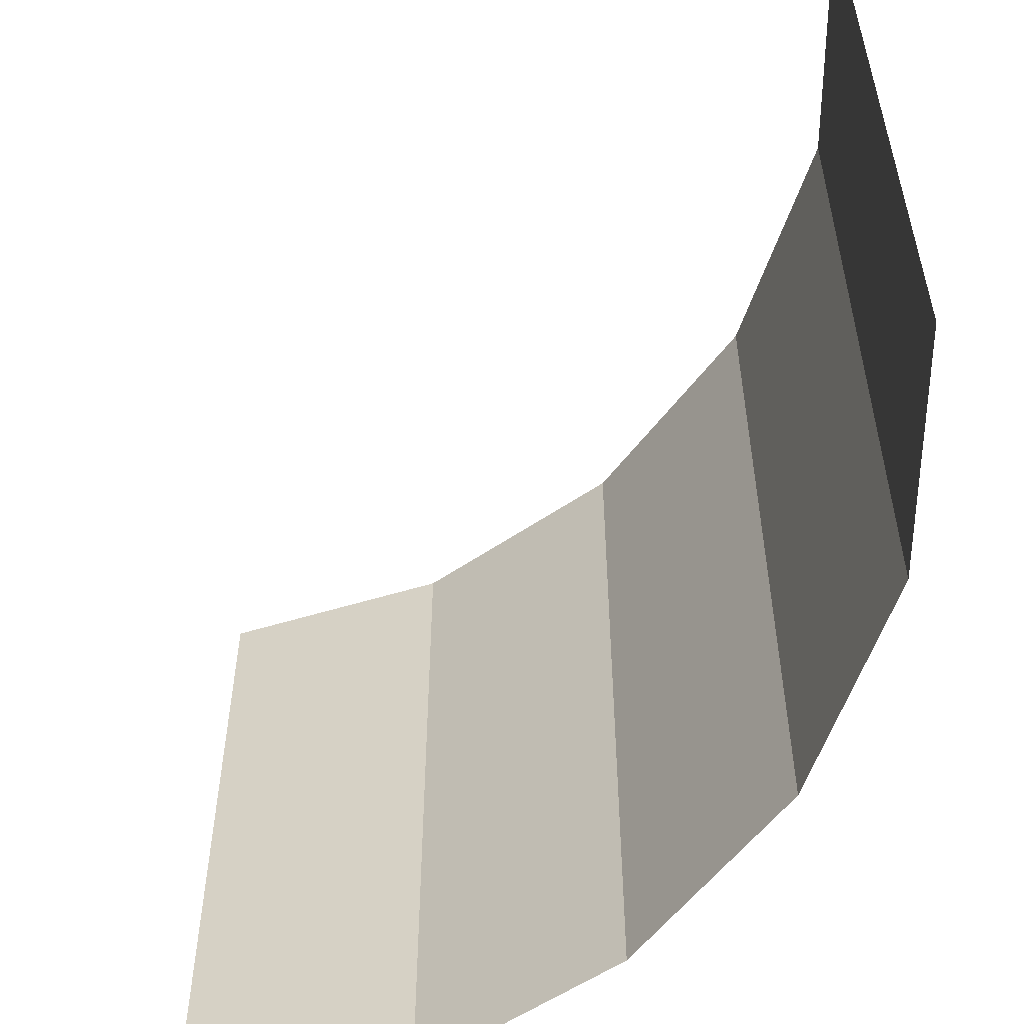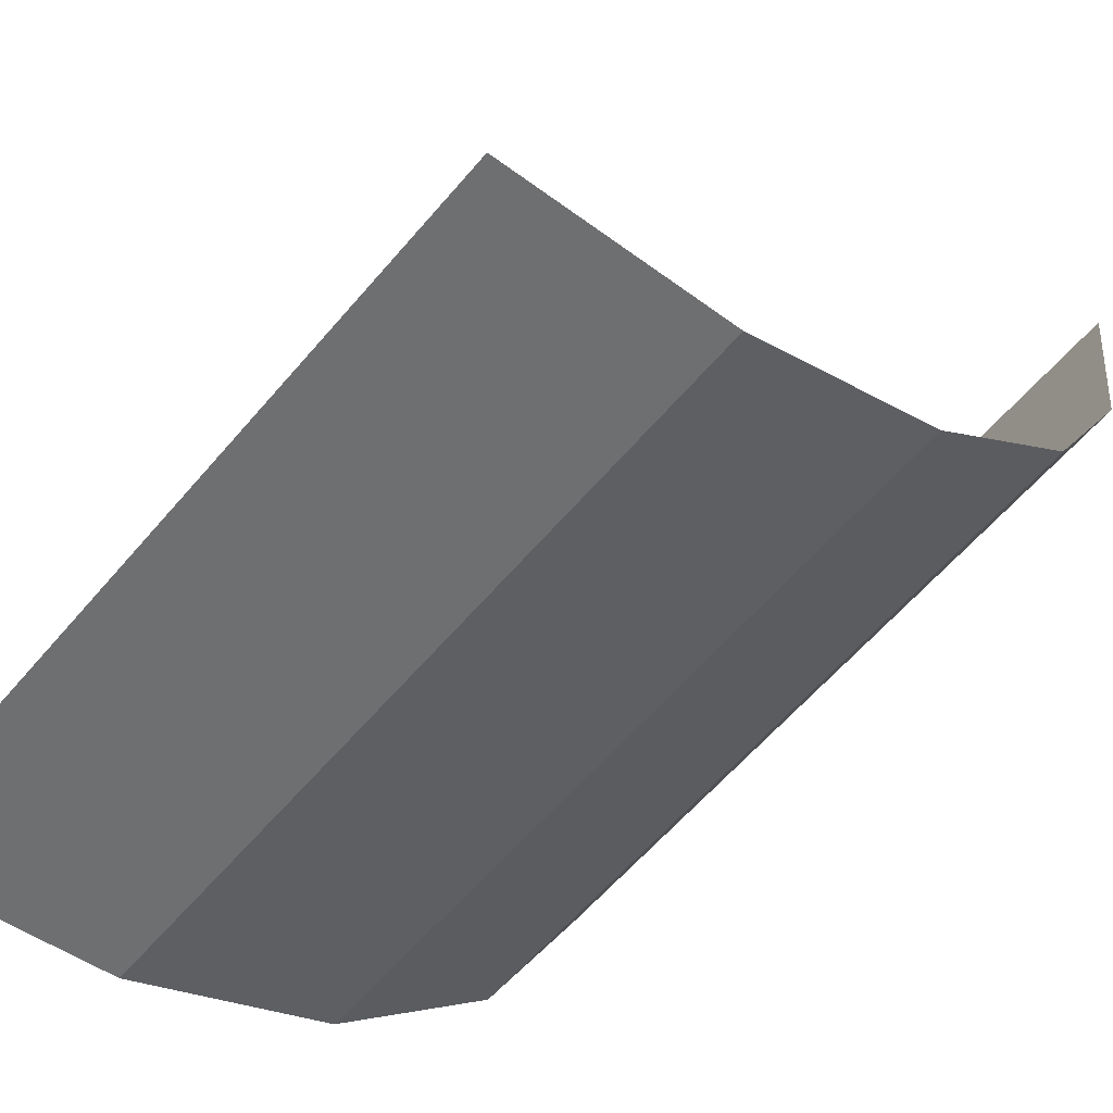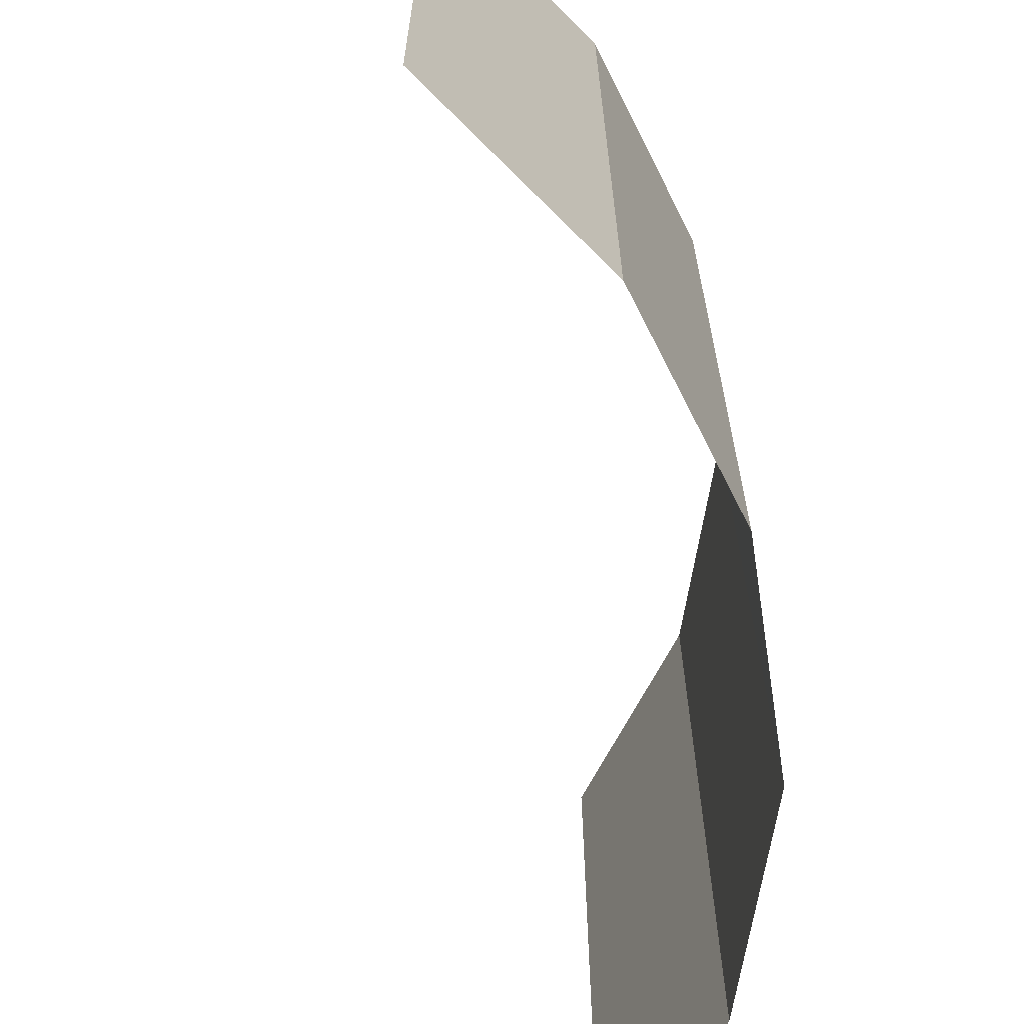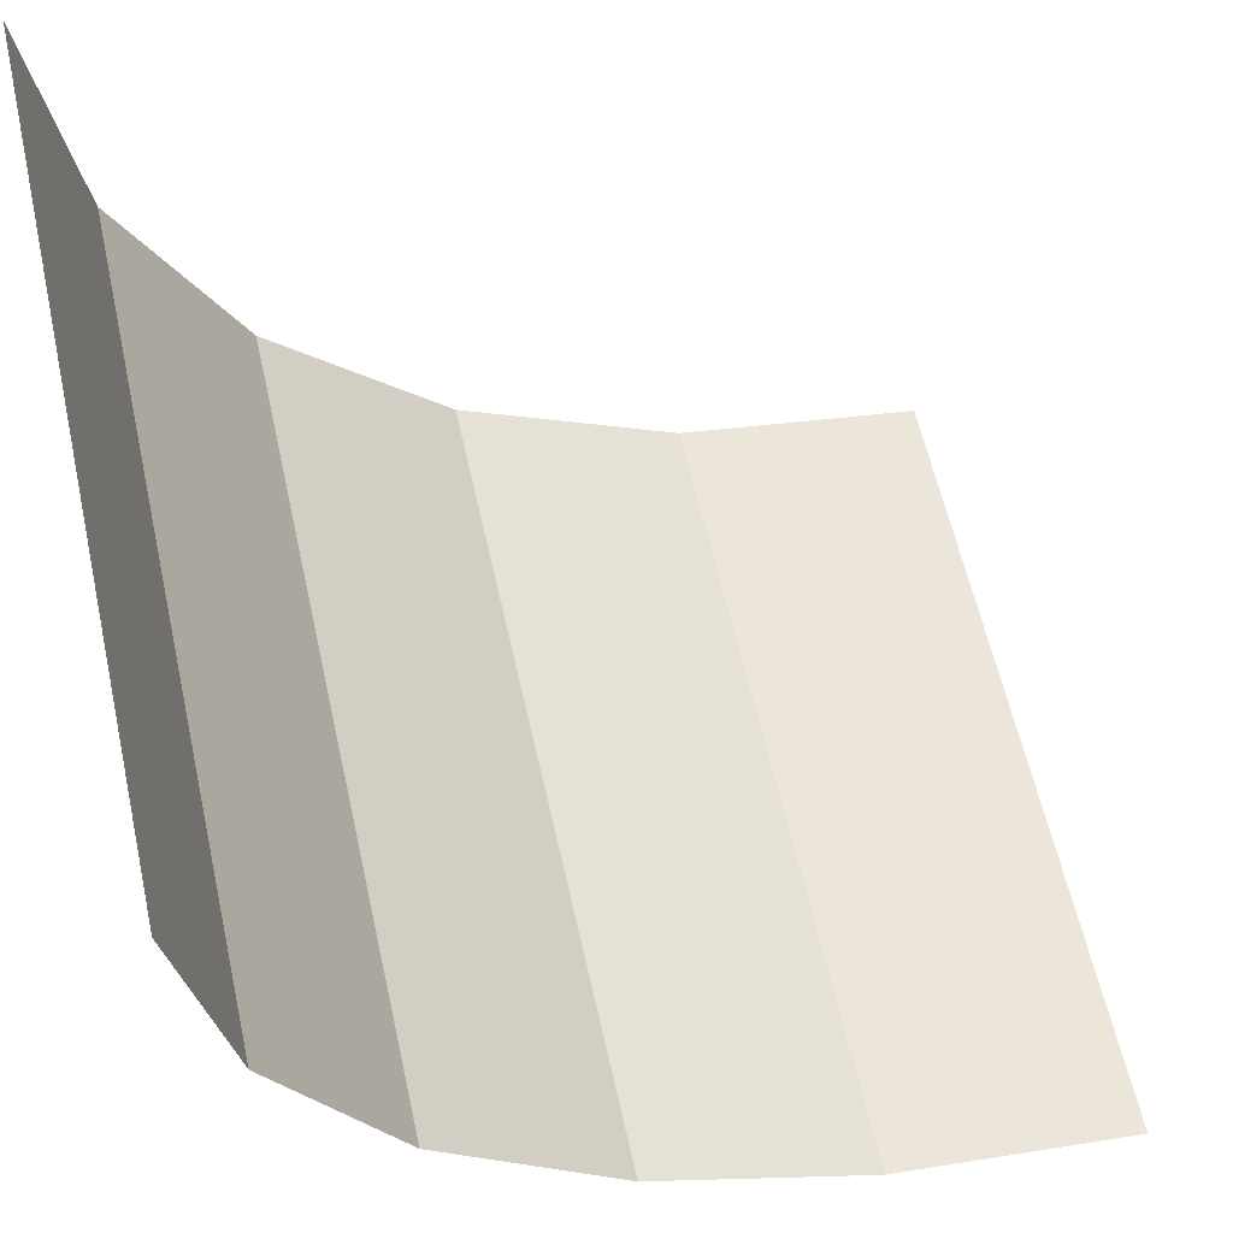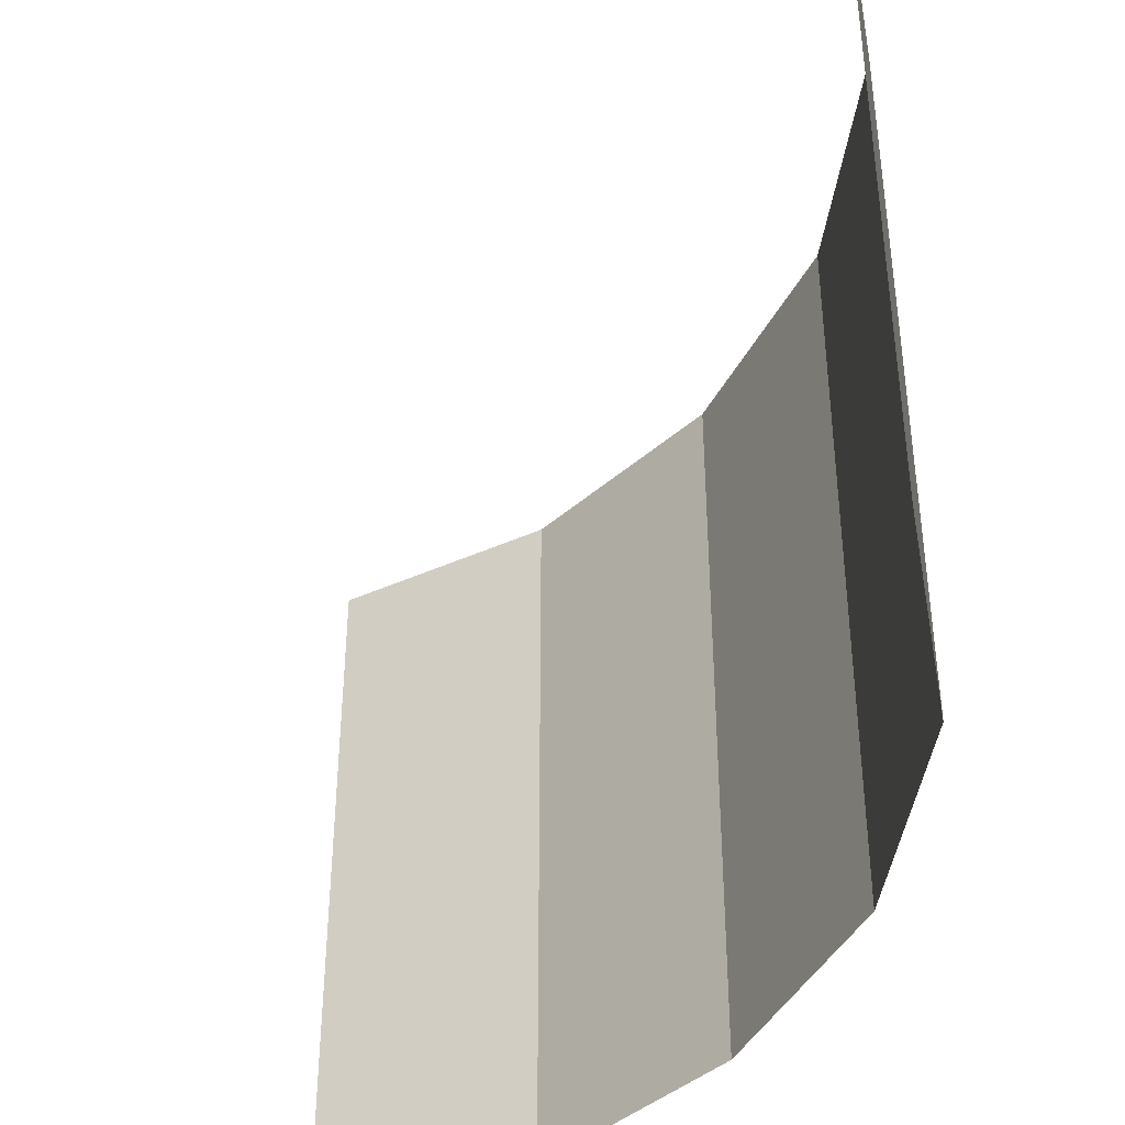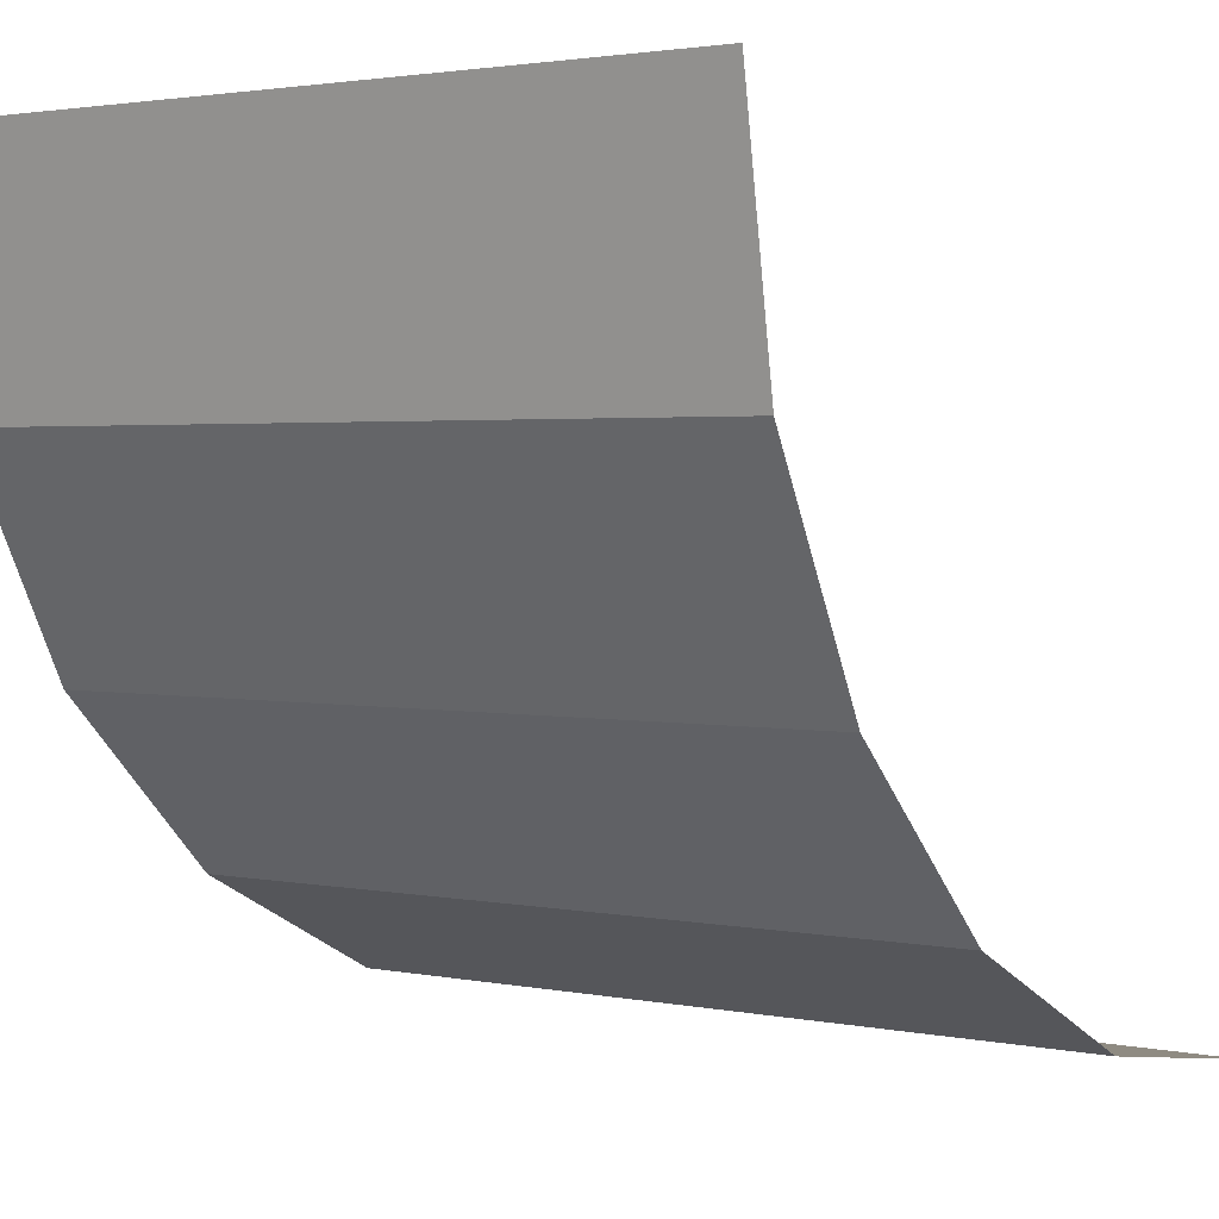
<metadata>
{"format":"obj","ext":"obj","renderer":"f3d","projection":"perspective","resolution":1024,"background":"white","views":[{"elev":-55.5,"azim":-171.2,"up":"+Z"},{"elev":-59.9,"azim":140.0,"up":"+Y"},{"elev":-66.3,"azim":-126.3,"up":"+Z"},{"elev":59.7,"azim":-12.5,"up":"+Y"},{"elev":-41.9,"azim":-160.5,"up":"+Z"},{"elev":2.3,"azim":-54.0,"up":"+Y"}]}
</metadata>
<code>
o object1.006
v 0.191 0.04894 0.5
v 0.5 -0 0.5
v 0.5 0 -0.5
v 0.191 0.04894 -0.5
v -0.08779 0.191 0.5
v -0.08779 0.191 -0.5
v -0.309 0.4122 0.5
v -0.309 0.4122 -0.5
v -0.4511 0.691 0.5
v -0.4511 0.691 -0.5
v -0.5 1 0.5
v -0.5 1 -0.5
f 1 3 2
f 1 4 3
f 5 4 1
f 5 6 4
f 7 6 5
f 7 8 6
f 9 8 7
f 9 10 8
f 11 10 9
f 11 12 10

</code>
